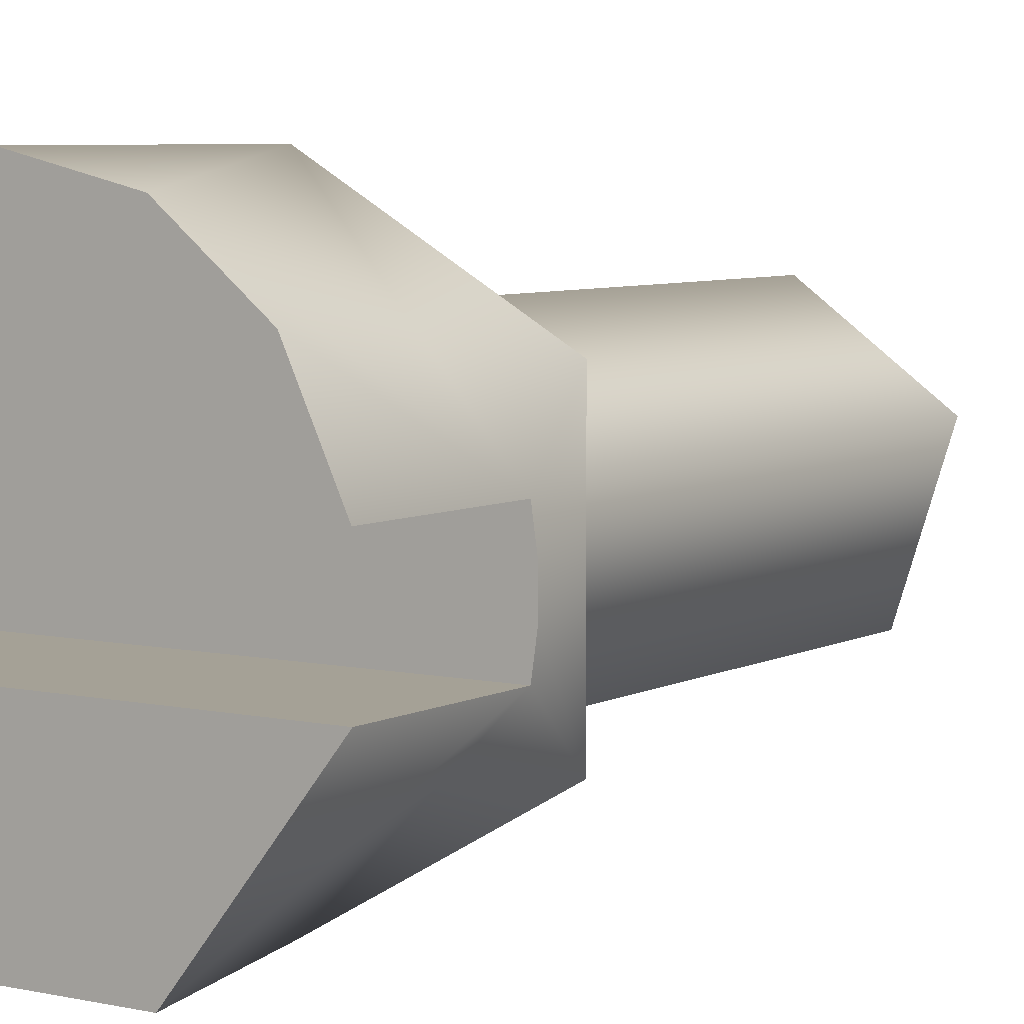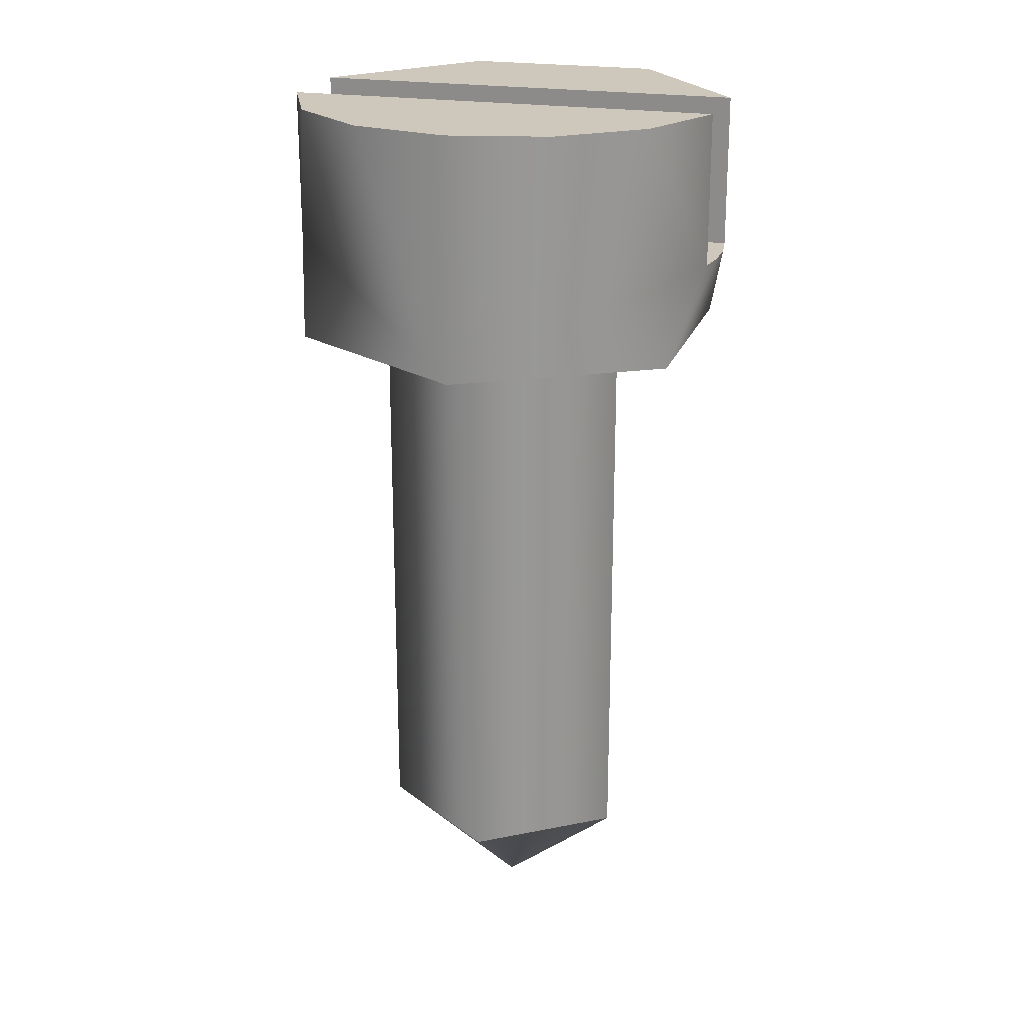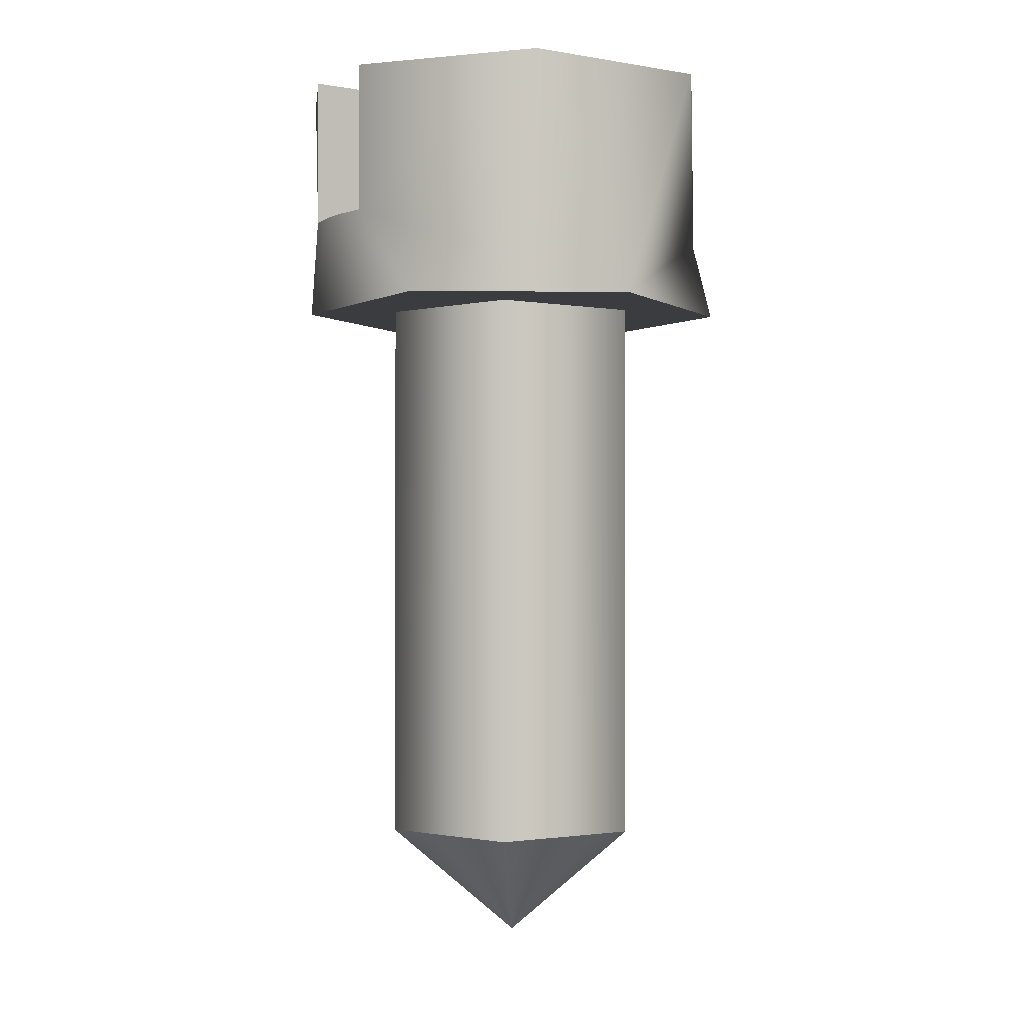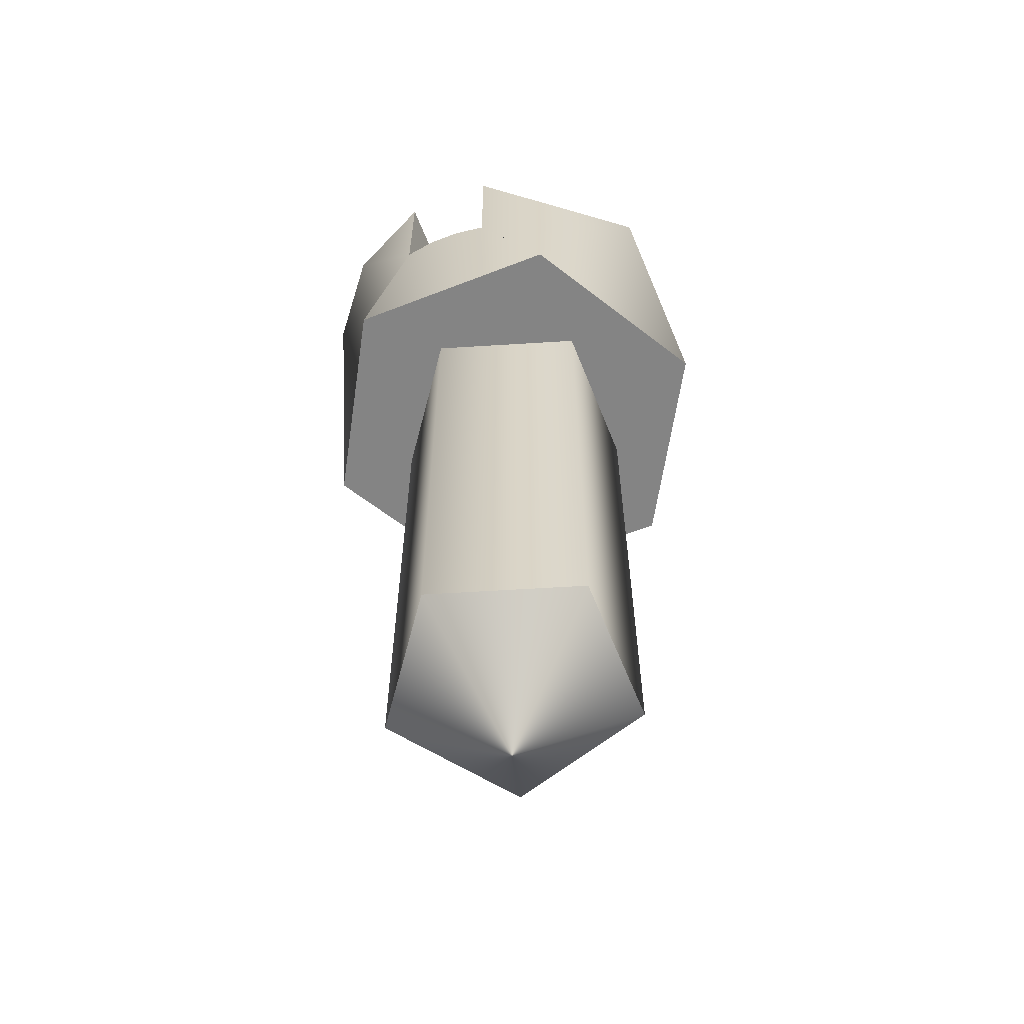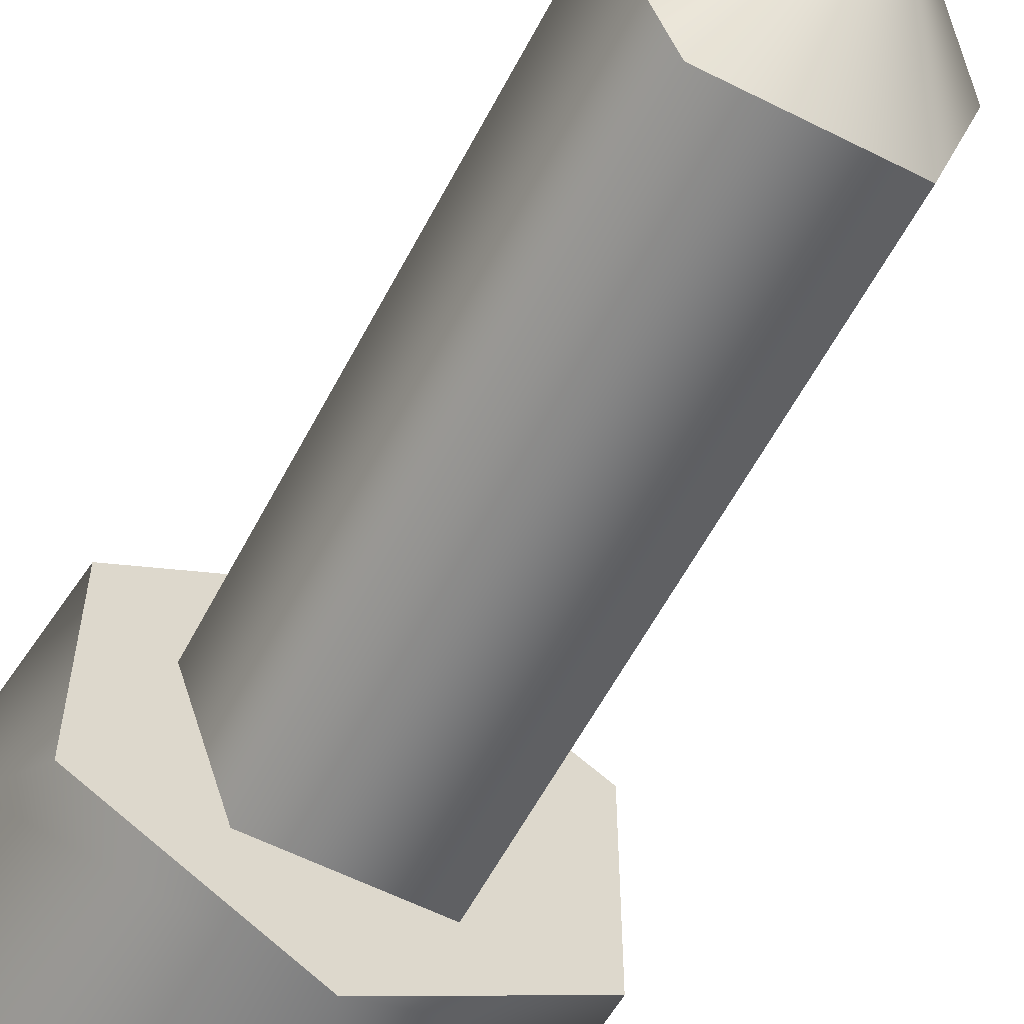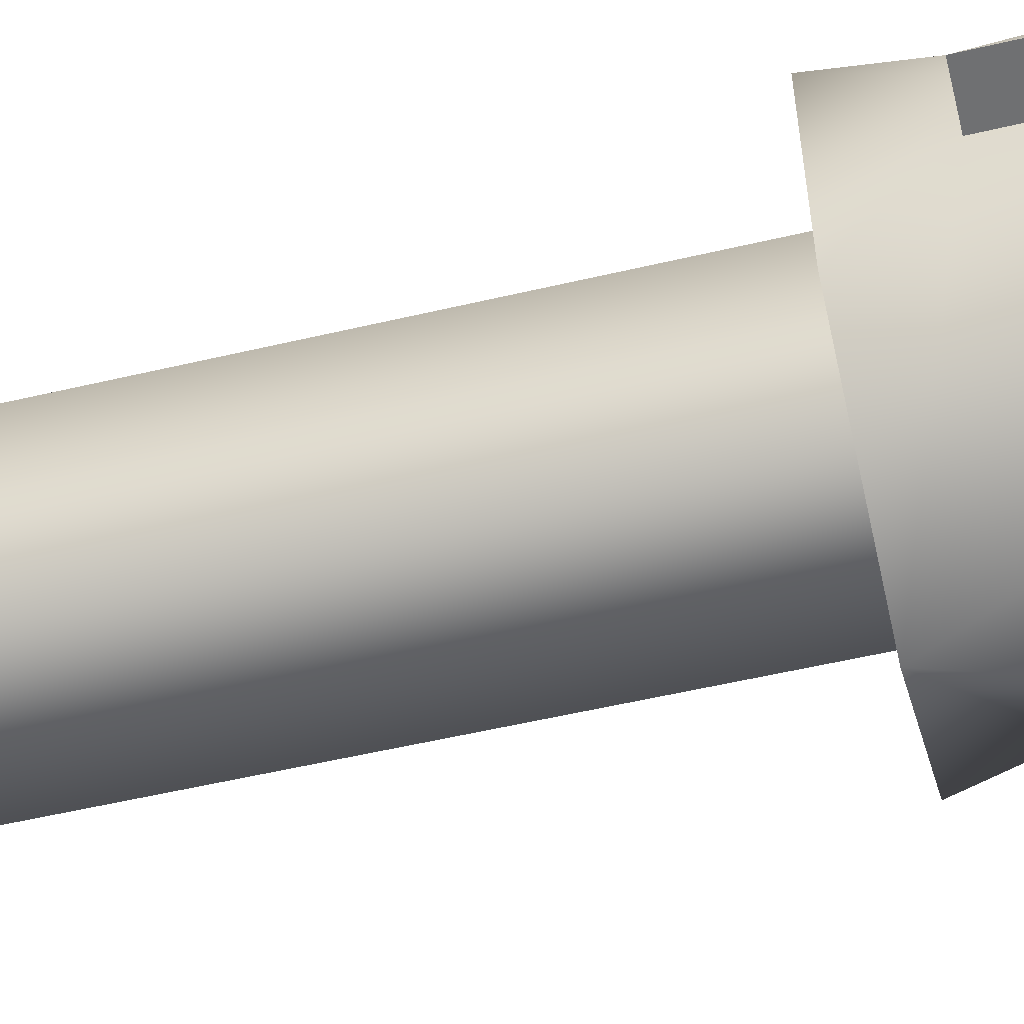
<metadata>
{"format":"obj","ext":"obj","renderer":"f3d","projection":"perspective","resolution":1024,"background":"white","views":[{"elev":6.1,"azim":-146.3,"up":"+Z"},{"elev":22.0,"azim":16.5,"up":"+Y"},{"elev":-1.6,"azim":147.6,"up":"+Y"},{"elev":-61.4,"azim":111.6,"up":"+Y"},{"elev":-58.9,"azim":-27.5,"up":"+Z"},{"elev":-54.8,"azim":104.0,"up":"+Z"}]}
</metadata>
<code>
g Face_1
v -0.03496 0.2372 0.03335
v -0.03329 0.2372 0.03214
v -0.03393 0.2372 0.03018
v -0.03599 0.2372 0.03018
v -0.03662 0.2372 0.03214
v -0.03496 0.2372 0.03335
v -0.03496 0.2447 0.03335
v -0.03662 0.2447 0.03214
v -0.03599 0.2447 0.03018
v -0.03393 0.2447 0.03018
v -0.03329 0.2447 0.03214
v -0.03496 0.2447 0.03335
f 5 6 7
f 5 7 8
f 4 8 9
f 4 5 8
f 3 9 10
f 3 4 9
f 2 10 11
f 2 3 10
f 1 11 12
f 1 2 11
g Face_2
v -0.03496 0.2372 0.03335
v -0.03329 0.2372 0.03214
v -0.03393 0.2372 0.03018
v -0.03599 0.2372 0.03018
v -0.03662 0.2372 0.03214
v -0.03496 0.2372 0.03335
v -0.03496 0.2357 0.0316
v -0.03496 0.2357 0.0316
f 14 13 19
f 15 14 19
f 16 19 20
f 16 15 19
f 17 16 20
f 18 17 20
g Face_3
v -0.03496 0.2447 0.03455
v -0.03751 0.2447 0.03308
v -0.03751 0.2447 0.03013
v -0.03496 0.2447 0.02865
v -0.0324 0.2447 0.03013
v -0.0324 0.2447 0.03308
v -0.03496 0.2447 0.03335
v -0.03662 0.2447 0.03214
v -0.03599 0.2447 0.03018
v -0.03393 0.2447 0.03018
v -0.03329 0.2447 0.03214
f 30 24 25
f 31 30 25
f 26 31 25
f 29 24 30
f 23 24 29
f 27 31 26
f 28 23 29
f 21 27 26
f 22 28 27
f 22 27 21
f 22 23 28
g Face_4
v -0.03496 0.2447 0.03455
v -0.03751 0.2447 0.03308
v -0.03751 0.2447 0.03013
v -0.03496 0.2447 0.02865
v -0.0324 0.2447 0.03013
v -0.0324 0.2447 0.03308
v -0.03496 0.2447 0.03455
v -0.03496 0.2479 0.03455
v -0.03625 0.2479 0.03425
v -0.03728 0.2479 0.03342
v -0.03784 0.2479 0.03223
v -0.03784 0.2459 0.03223
v -0.03784 0.2459 0.03098
v -0.0379 0.2459 0.03139
v -0.0379 0.2459 0.03181
v -0.03784 0.2479 0.03098
v -0.03625 0.2479 0.02895
v -0.03367 0.2479 0.02895
v -0.03208 0.2479 0.03098
v -0.03208 0.2459 0.03098
v -0.03208 0.2459 0.03223
v -0.03202 0.2459 0.03181
v -0.03202 0.2459 0.03139
v -0.03208 0.2479 0.03223
v -0.03264 0.2479 0.03342
v -0.03367 0.2479 0.03425
v -0.03496 0.2479 0.03455
f 32 39 40
f 43 40 41
f 43 41 42
f 43 32 40
f 33 43 46
f 33 32 43
f 44 47 48
f 34 45 44
f 34 46 45
f 34 33 46
f 35 48 49
f 35 44 48
f 35 34 44
f 51 49 50
f 51 35 49
f 36 51 54
f 36 35 51
f 52 55 56
f 52 56 57
f 37 53 52
f 37 54 53
f 37 36 54
f 38 57 58
f 38 52 57
f 38 37 52
g Face_5
v -0.03208 0.2479 0.03098
v -0.03208 0.2459 0.03098
v -0.03784 0.2459 0.03098
v -0.03784 0.2479 0.03098
f 61 60 59
f 61 59 62
g Face_6
v -0.03784 0.2479 0.03098
v -0.03208 0.2479 0.03098
v -0.03625 0.2479 0.02895
v -0.03367 0.2479 0.02895
f 65 63 64
f 65 64 66
g Face_7
v -0.03784 0.2479 0.03223
v -0.03784 0.2459 0.03223
v -0.03208 0.2459 0.03223
v -0.03208 0.2479 0.03223
f 67 69 68
f 67 70 69
g Face_8
v -0.03208 0.2479 0.03223
v -0.03784 0.2479 0.03223
v -0.03496 0.2479 0.03455
v -0.03625 0.2479 0.03425
v -0.03728 0.2479 0.03342
v -0.03264 0.2479 0.03342
v -0.03367 0.2479 0.03425
f 72 74 73
f 72 75 74
f 72 76 71
f 72 77 76
f 72 73 77
g Face_9
v -0.03784 0.2459 0.03223
v -0.03208 0.2459 0.03223
v -0.03202 0.2459 0.03181
v -0.03202 0.2459 0.03139
v -0.03208 0.2459 0.03098
v -0.03784 0.2459 0.03098
v -0.0379 0.2459 0.03139
v -0.0379 0.2459 0.03181
f 83 78 79
f 83 79 80
f 83 80 81
f 83 81 82
f 83 84 85
f 83 85 78

</code>
